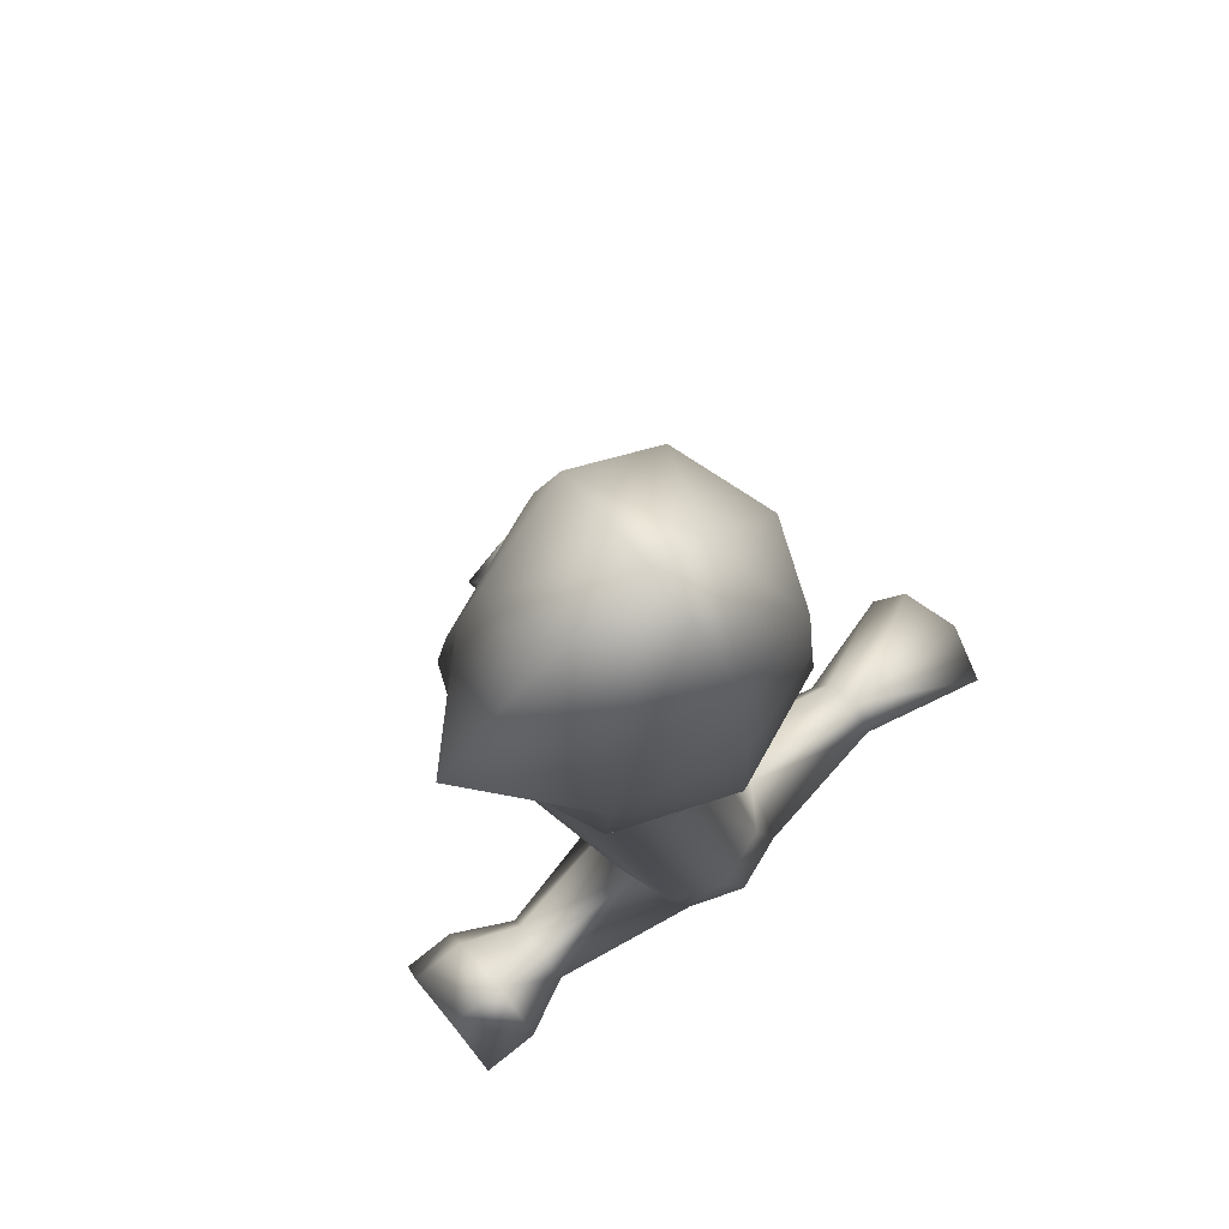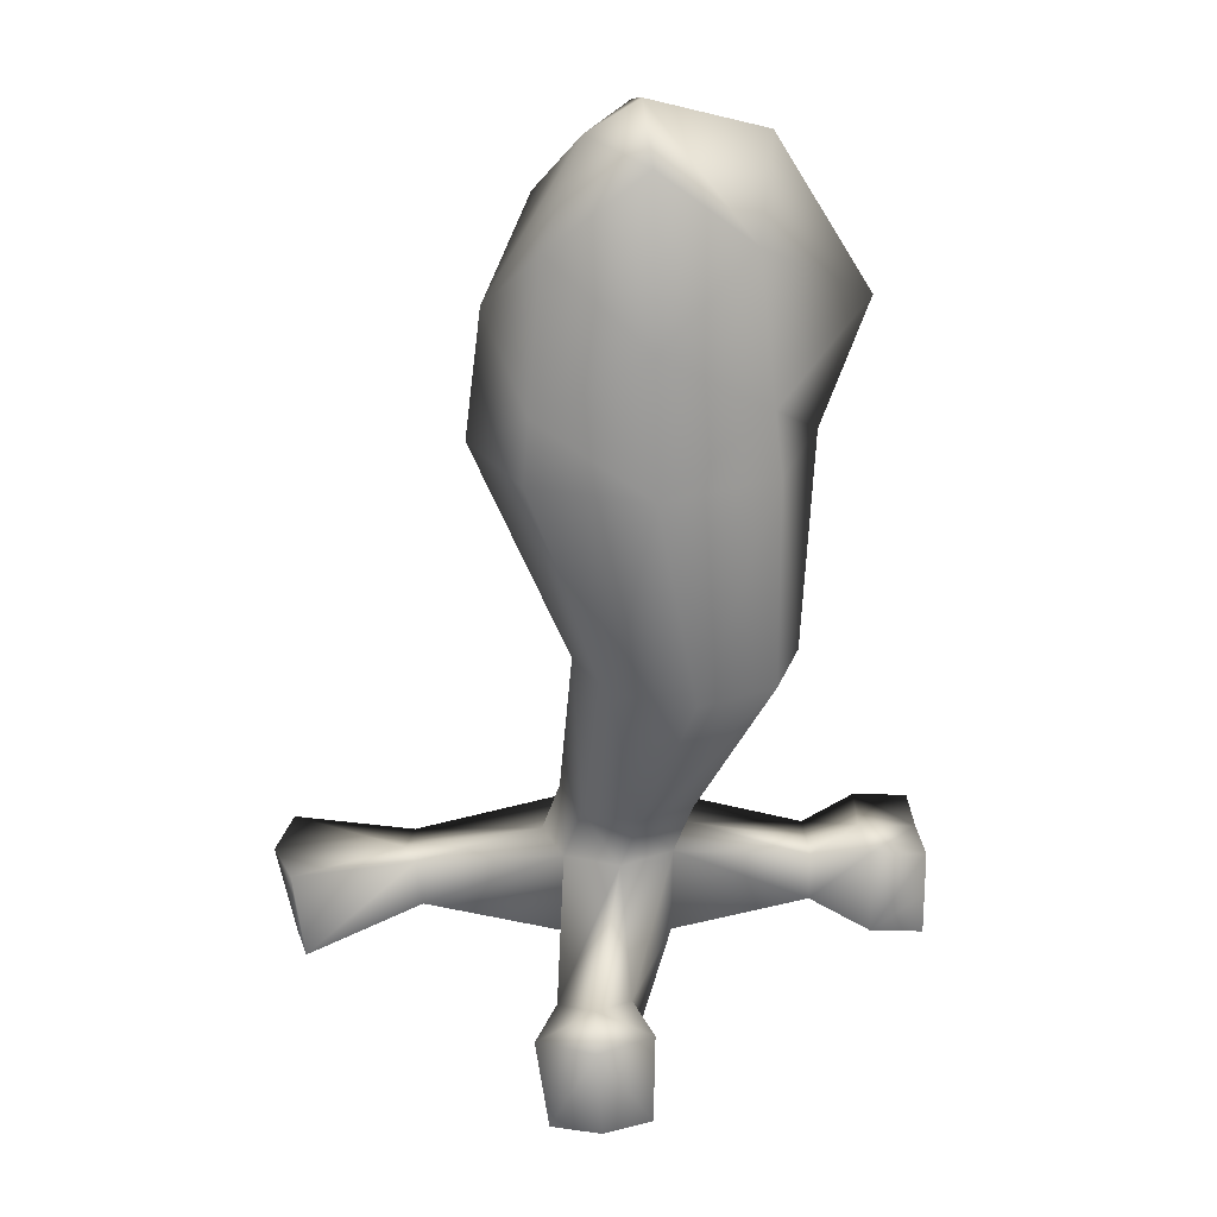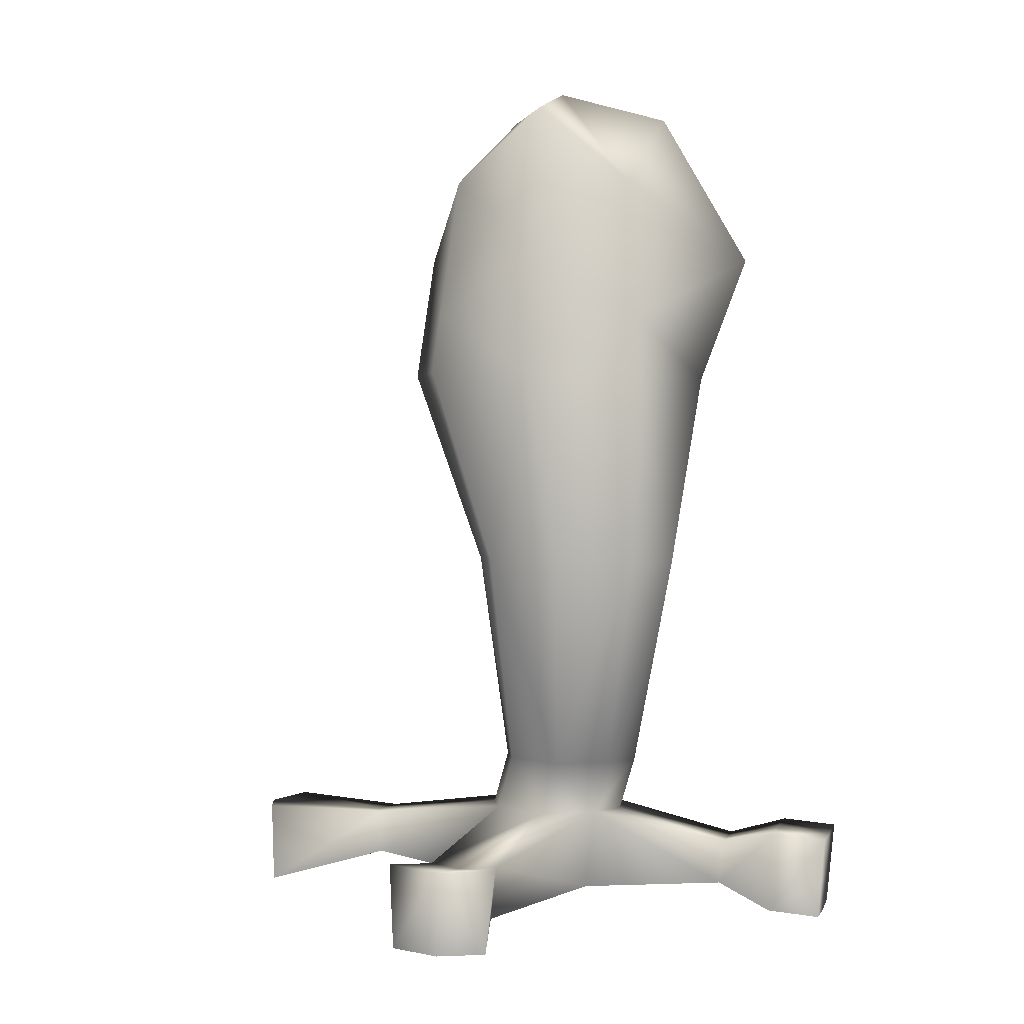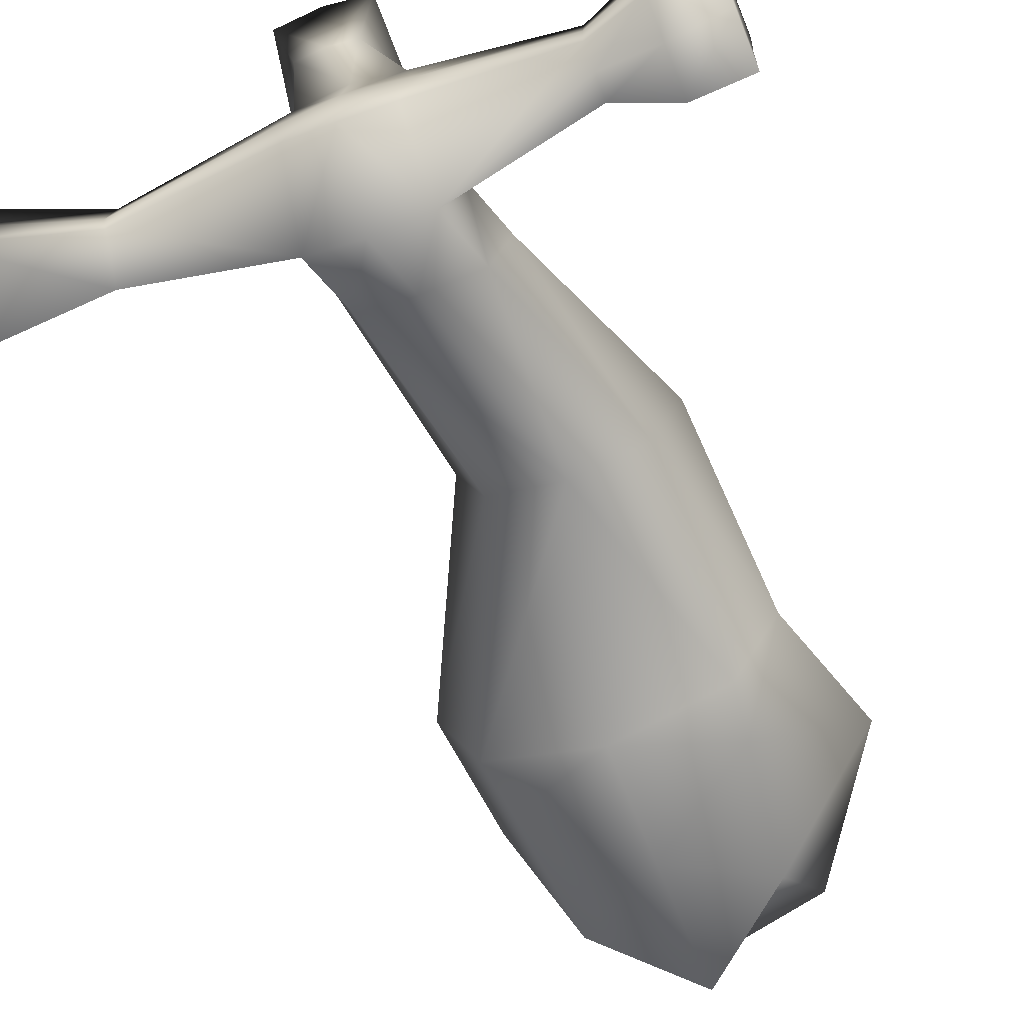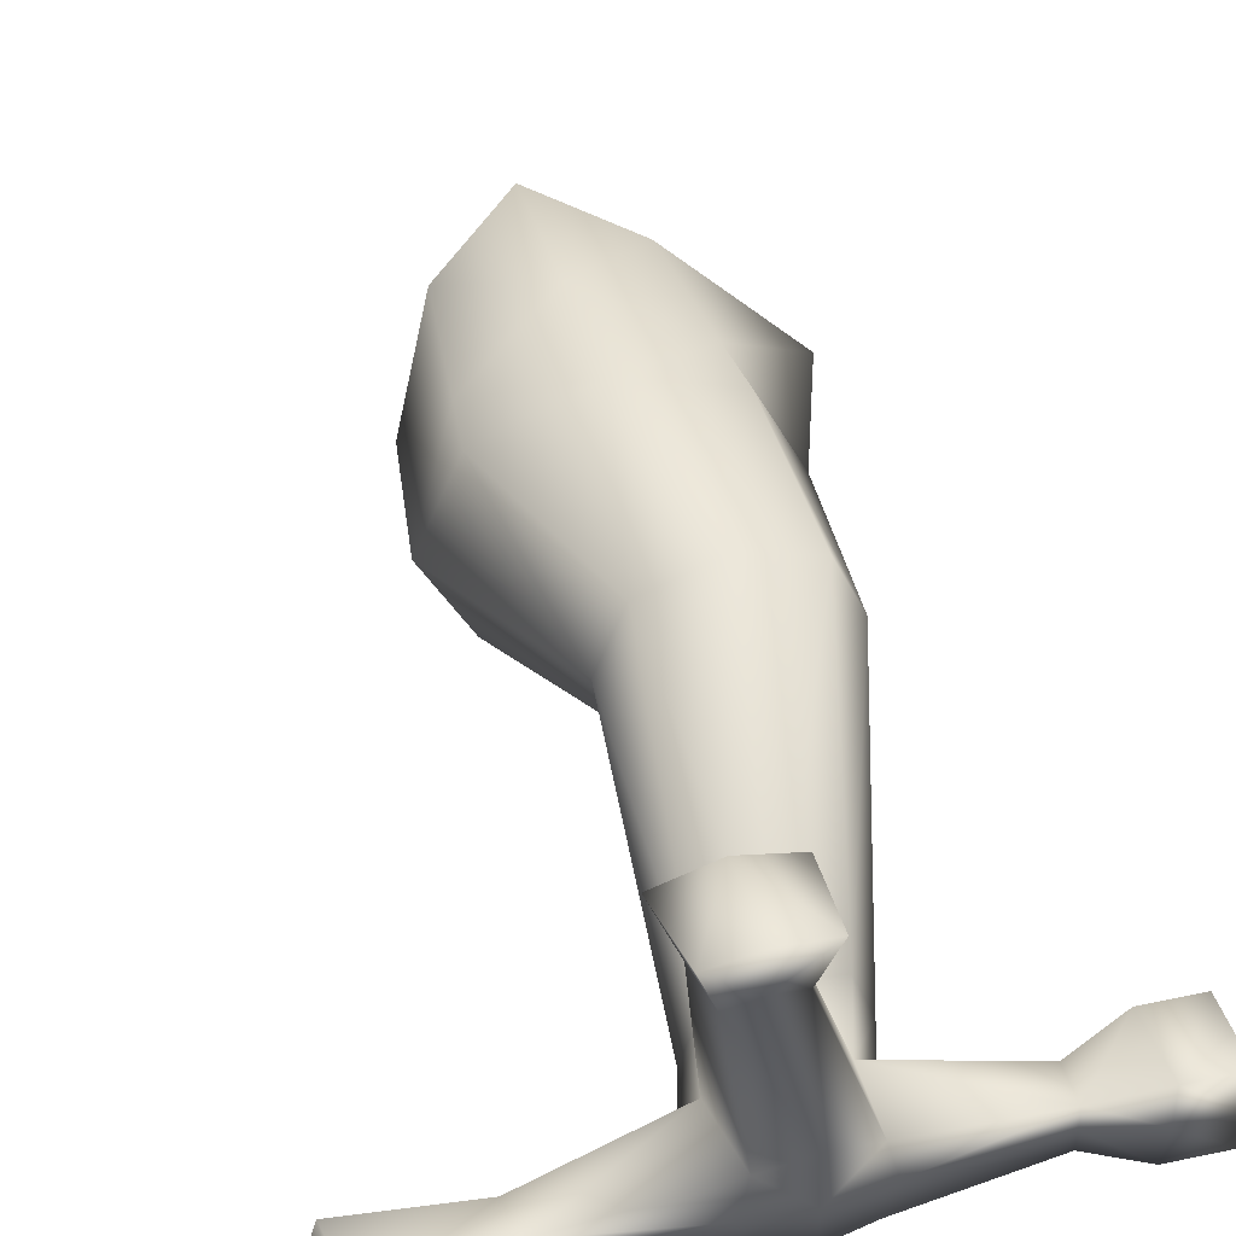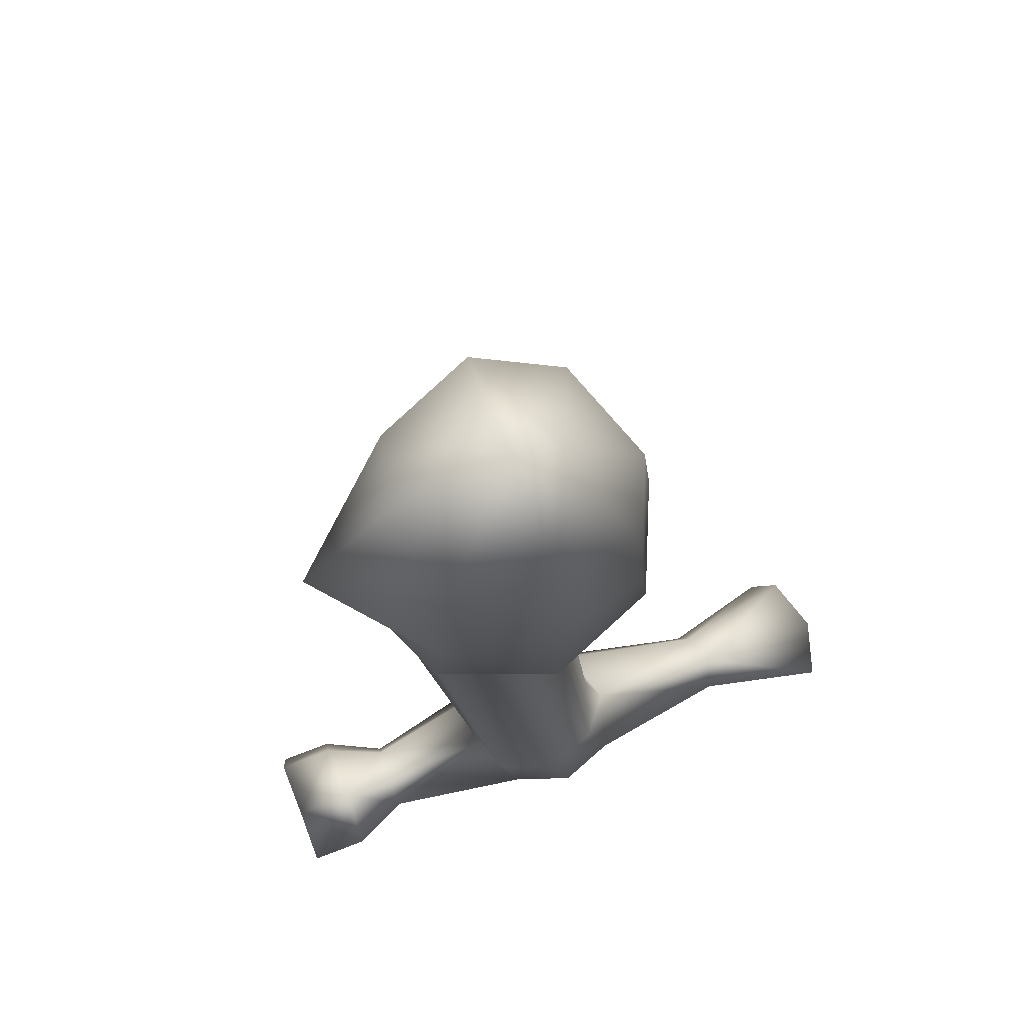
<metadata>
{"format":"obj","ext":"obj","renderer":"f3d","projection":"perspective","resolution":1024,"background":"white","views":[{"elev":74.6,"azim":140.8,"up":"+Y"},{"elev":31.5,"azim":-4.3,"up":"+Y"},{"elev":5.5,"azim":13.6,"up":"+Y"},{"elev":-63.3,"azim":20.3,"up":"+Z"},{"elev":53.3,"azim":-15.7,"up":"+Z"},{"elev":71.8,"azim":158.6,"up":"+Y"}]}
</metadata>
<code>
o rightfoot
v -0.05119 0.05878 -0.0688
v -0.05119 0.07056 0.07505
v -0.2047 0.05878 -0.0688
v -0.2047 0.07056 0.07505
v -0.03394 -0.1114 -0.07114
v -0.03394 -0.09696 0.105
v -0.2219 -0.09696 0.105
v -0.2219 -0.1114 -0.07114
v -0.03932 -0.06085 -0.0702
v -0.03932 -0.04725 0.0959
v -0.2165 -0.04725 0.0959
v -0.2165 -0.06085 -0.0702
v -0.08171 -0.4622 0.001629
v -0.1741 -0.4622 0.001629
v -0.1741 -0.4702 -0.09577
v -0.08171 -0.4702 -0.09577
v -0.1279 0.135 0.08604
v -0.1279 0.1206 -0.09013
v -0.1279 -0.1144 -0.1076
v -0.1279 -0.09397 0.1415
v -0.1279 -0.007767 -0.1031
v -0.1279 0.01048 0.1197
v -0.1279 -0.4629 0.01843
v -0.1279 -0.4736 -0.1122
v -0.03394 0.1278 -0.002043
v -0.1703 0.1278 -0.002043
v -0.2608 -0.1042 0.01695
v 0.004989 -0.1042 0.01695
v -0.2468 0.001357 0.00831
v 0.0428 0.001357 0.00831
v -0.06592 -0.4682 -0.04691
v -0.1899 -0.4682 -0.04691
v -0.1279 0.153 -0.004109
v -0.09996 -0.5847 -0.06834
v -0.09996 -0.5778 0.01601
v -0.18 -0.5847 -0.06834
v -0.18 -0.5778 0.01601
v -0.09692 -0.5122 -0.006172
v -0.1893 -0.5122 -0.006172
v -0.1893 -0.5201 -0.1036
v -0.09692 -0.5201 -0.1036
v -0.14 -0.5793 0.02568
v -0.14 -0.5878 -0.07763
v -0.1431 -0.5128 0.01063
v -0.1431 -0.5235 -0.12
v -0.09097 -0.5836 -0.02598
v -0.189 -0.5836 -0.02598
v -0.08114 -0.5182 -0.05471
v -0.2051 -0.5182 -0.05471
v -0.14 -0.5888 -0.02555
v -0.1334 -0.5101 0.2297
v -0.1364 -0.5758 0.2519
v -0.1764 -0.5773 0.2615
v -0.2258 -0.5101 0.2297
v -0.2165 -0.5758 0.2519
v -0.1796 -0.5108 0.2465
v -0.4184 -0.525 -0.01049
v -0.4091 -0.5906 0.01169
v -0.4181 -0.5964 -0.0303
v -0.4184 -0.5329 -0.1079
v -0.4091 -0.5975 -0.07266
v -0.4342 -0.531 -0.05903
v 0.1161 -0.598 -0.0244
v 0.1163 -0.5992 -0.06676
v 0.1193 -0.5266 -0.004591
v 0.1163 -0.5923 0.01759
v 0.1193 -0.5346 -0.102
v 0.1189 -0.5326 -0.05313
v -0.1993 -0.5645 0.186
v -0.2053 -0.5227 0.1719
v -0.1484 -0.5645 0.186
v -0.1739 -0.5655 0.1921
v -0.1759 -0.5231 0.1826
v -0.1464 -0.5227 0.1719
v -0.314 -0.5295 -0.02992
v -0.309 -0.5651 -0.01791
v -0.309 -0.5688 -0.06359
v -0.314 -0.5339 -0.08267
v -0.3139 -0.5682 -0.04065
v -0.3226 -0.5328 -0.0562
v 0.02129 -0.5778 -0.0593
v 0.02089 -0.5772 -0.03543
v 0.02334 -0.5403 -0.05162
v 0.02301 -0.5414 -0.07916
v 0.02129 -0.5739 -0.01177
v 0.02301 -0.5369 -0.02427
v 0.1177 -0.5608 0.006959
v 0.06892 -0.5294 -0.05412
v 0.07148 -0.5235 -0.005528
v 0.07096 -0.5894 0.0167
v 0.07081 -0.5951 -0.02528
v 0.1175 -0.5664 -0.03828
v 0.1175 -0.5724 -0.08135
v 0.0717 -0.5315 -0.1029
v 0.0679 -0.5961 -0.06771
v 0.06964 -0.5665 -0.08383
v 0.02215 -0.5596 -0.06924
v -0.03588 -0.2687 0.01235
v -0.03588 -0.2587 0.1347
v -0.1613 -0.2587 0.1347
v -0.1613 -0.2687 0.01235
v -0.09857 -0.2576 0.1585
v -0.09857 -0.2715 -0.01133
v -0.01141 -0.2646 0.07359
v -0.1857 -0.2646 0.07359
f 30 2 10
f 22 4 11
f 29 3 12
f 21 1 9
f 33 1 18
f 103 5 98
f 27 101 105
f 20 100 102
f 104 6 99
f 19 9 5
f 27 12 8
f 20 11 7
f 28 10 6
f 10 20 6
f 12 19 8
f 6 102 99
f 8 103 101
f 26 18 3
f 3 21 12
f 2 22 10
f 17 26 4
f 9 28 5
f 11 27 7
f 98 28 104
f 7 105 100
f 2 33 17
f 4 29 11
f 1 30 9
f 31 38 48
f 32 39 14
f 15 49 32
f 15 45 40
f 16 48 41
f 14 44 23
f 23 38 13
f 24 41 45
f 50 36 43
f 84 88 94
f 72 52 53
f 78 61 60
f 43 41 34
f 40 43 36
f 69 54 70
f 50 34 46
f 35 50 46
f 75 58 76
f 82 95 91
f 37 50 42
f 56 55 53
f 52 56 53
f 73 51 74
f 73 54 56
f 72 55 69
f 71 51 52
f 62 61 59
f 57 59 58
f 76 59 79
f 79 61 77
f 80 60 62
f 80 57 75
f 63 87 66
f 64 92 63
f 97 95 81
f 85 89 86
f 85 91 90
f 86 88 83
f 35 74 71
f 42 69 37
f 44 70 73
f 44 74 38
f 37 70 39
f 42 71 72
f 49 75 39
f 49 78 80
f 47 77 36
f 47 76 79
f 39 76 37
f 40 77 78
f 48 86 83
f 46 85 35
f 38 85 86
f 41 97 81
f 46 81 82
f 48 84 41
f 90 87 65
f 90 63 66
f 94 68 67
f 93 68 92
f 89 68 88
f 96 64 95
f 91 64 63
f 92 65 87
f 96 84 94
f 93 94 67
f 14 105 32
f 98 31 16
f 15 103 24
f 99 23 13
f 104 13 31
f 23 100 14
f 32 101 15
f 103 16 24
f 30 25 2
f 22 17 4
f 29 26 3
f 21 18 1
f 33 25 1
f 103 19 5
f 27 8 101
f 20 7 100
f 104 28 6
f 19 21 9
f 27 29 12
f 20 22 11
f 28 30 10
f 10 22 20
f 12 21 19
f 6 20 102
f 8 19 103
f 26 33 18
f 3 18 21
f 2 17 22
f 17 33 26
f 9 30 28
f 11 29 27
f 98 5 28
f 7 27 105
f 2 25 33
f 4 26 29
f 1 25 30
f 31 13 38
f 32 49 39
f 15 40 49
f 15 24 45
f 16 31 48
f 14 39 44
f 23 44 38
f 24 16 41
f 50 47 36
f 84 83 88
f 72 71 52
f 78 77 61
f 43 45 41
f 40 45 43
f 69 55 54
f 50 43 34
f 35 42 50
f 75 57 58
f 82 81 95
f 37 47 50
f 56 54 55
f 52 51 56
f 73 56 51
f 73 70 54
f 72 53 55
f 71 74 51
f 62 60 61
f 57 62 59
f 76 58 59
f 79 59 61
f 80 78 60
f 80 62 57
f 63 92 87
f 64 93 92
f 97 96 95
f 85 90 89
f 85 82 91
f 86 89 88
f 35 38 74
f 42 72 69
f 44 39 70
f 44 73 74
f 37 69 70
f 42 35 71
f 49 80 75
f 49 40 78
f 47 79 77
f 47 37 76
f 39 75 76
f 40 36 77
f 48 38 86
f 46 82 85
f 38 35 85
f 81 34 41
f 41 84 97
f 46 34 81
f 48 83 84
f 65 89 90
f 90 66 87
f 90 91 63
f 94 88 68
f 93 67 68
f 89 65 68
f 96 93 64
f 91 95 64
f 92 68 65
f 96 97 84
f 93 96 94
f 14 100 105
f 98 104 31
f 15 101 103
f 99 102 23
f 104 99 13
f 23 102 100
f 32 105 101
f 103 98 16

</code>
